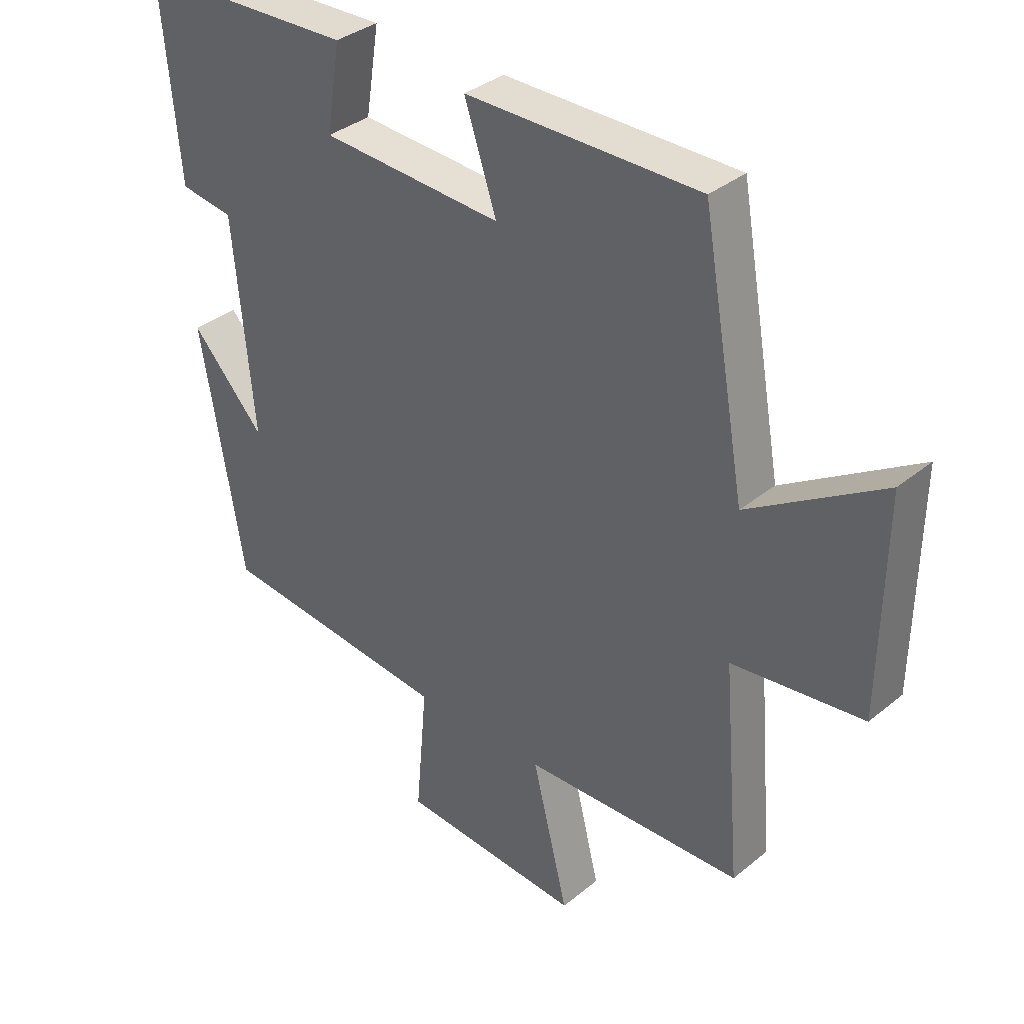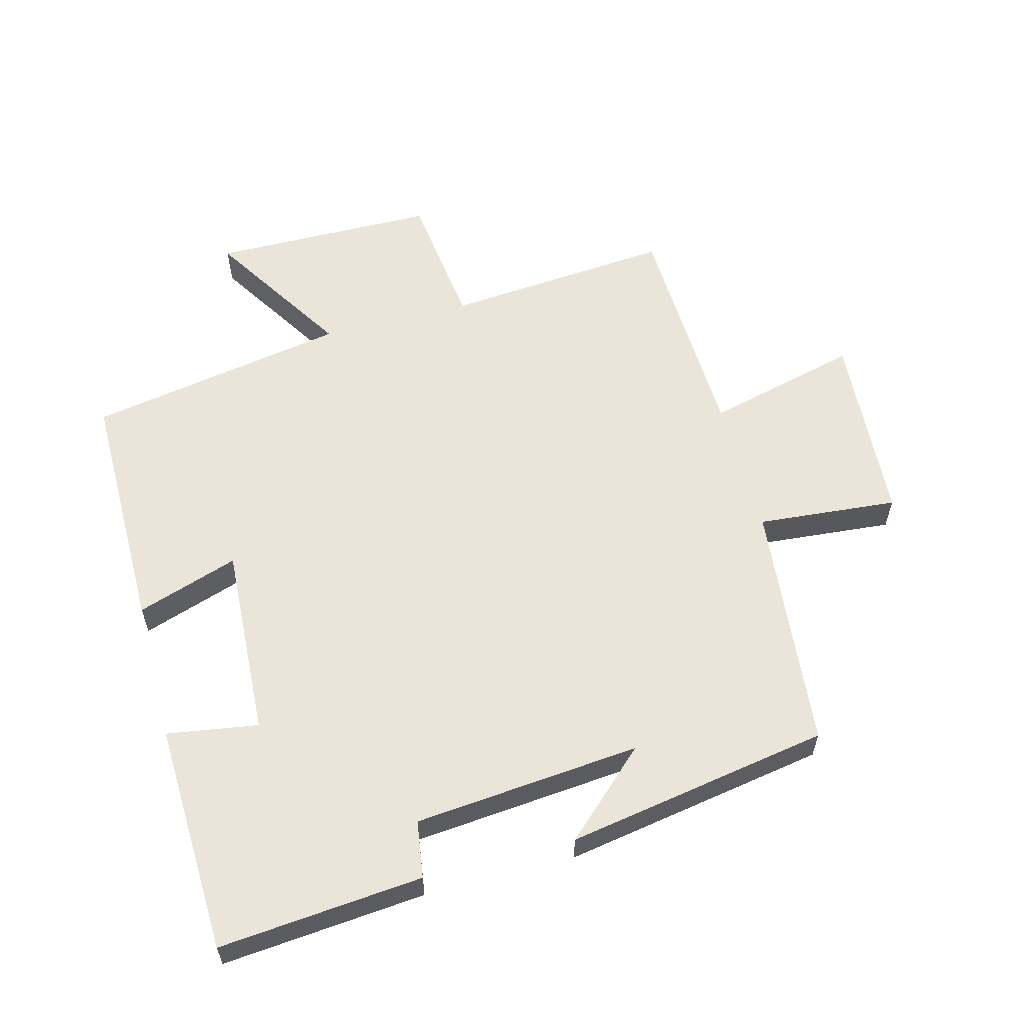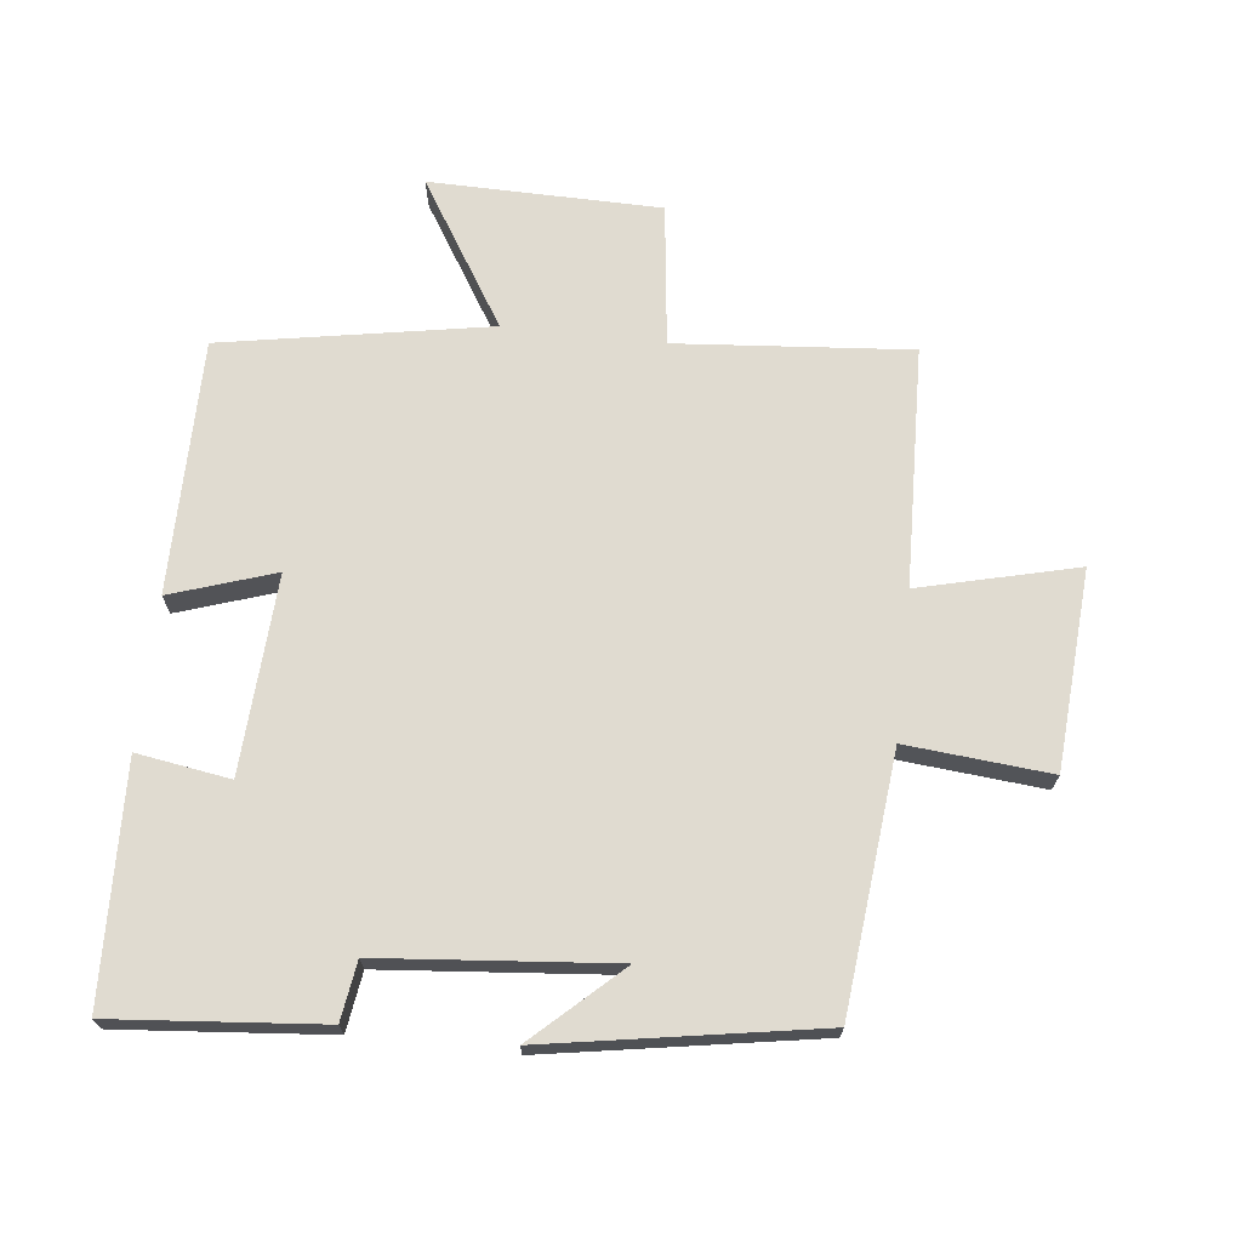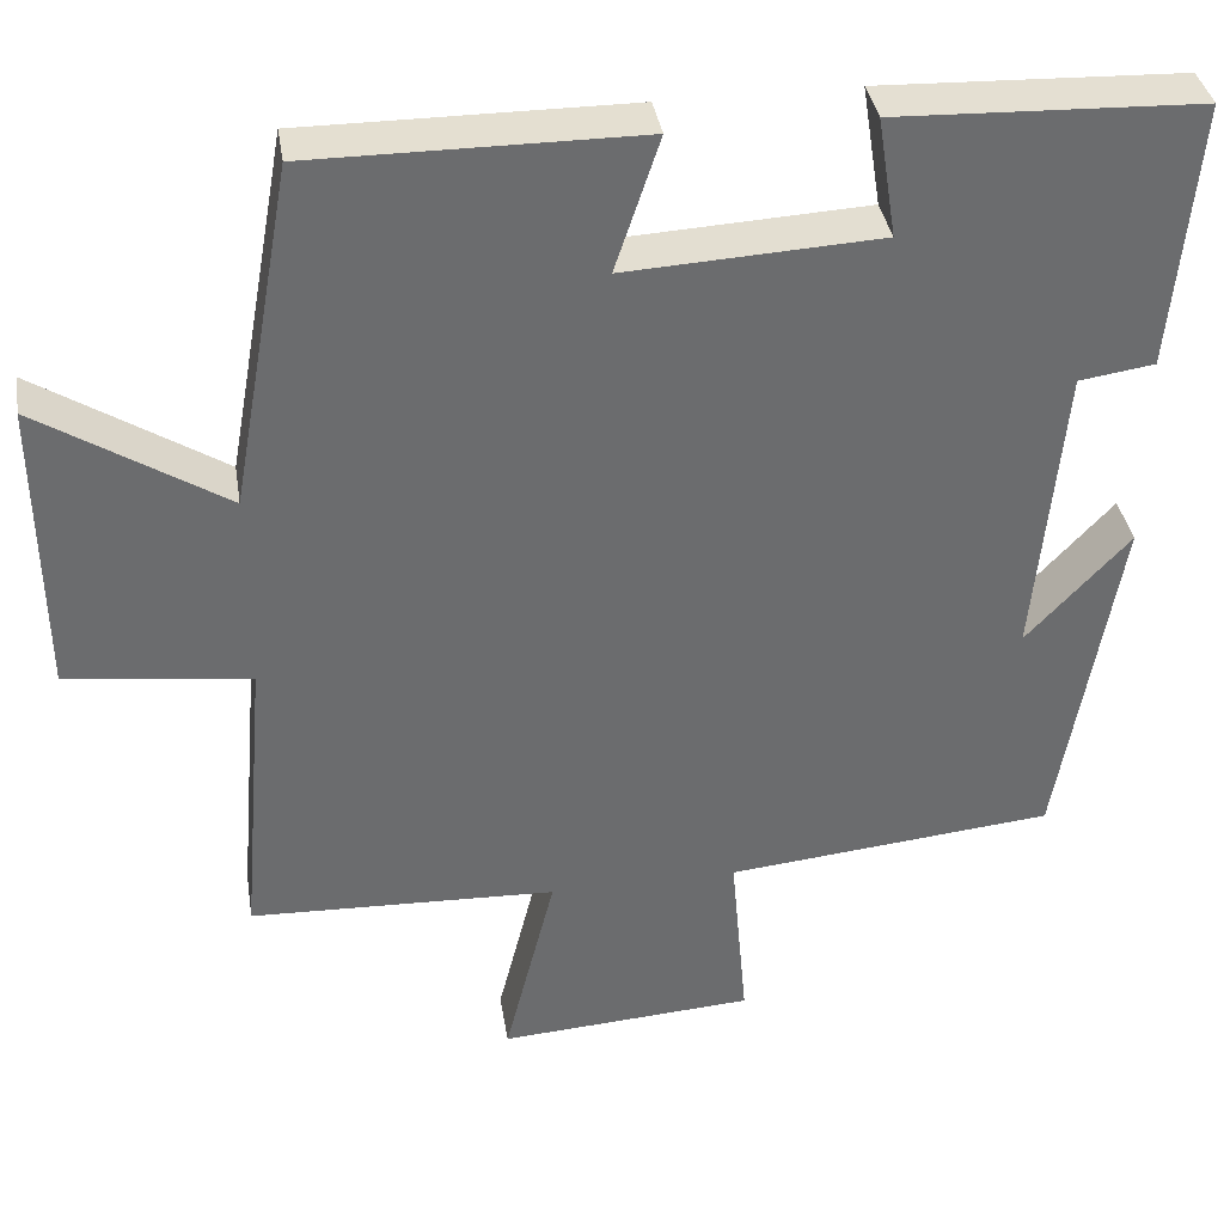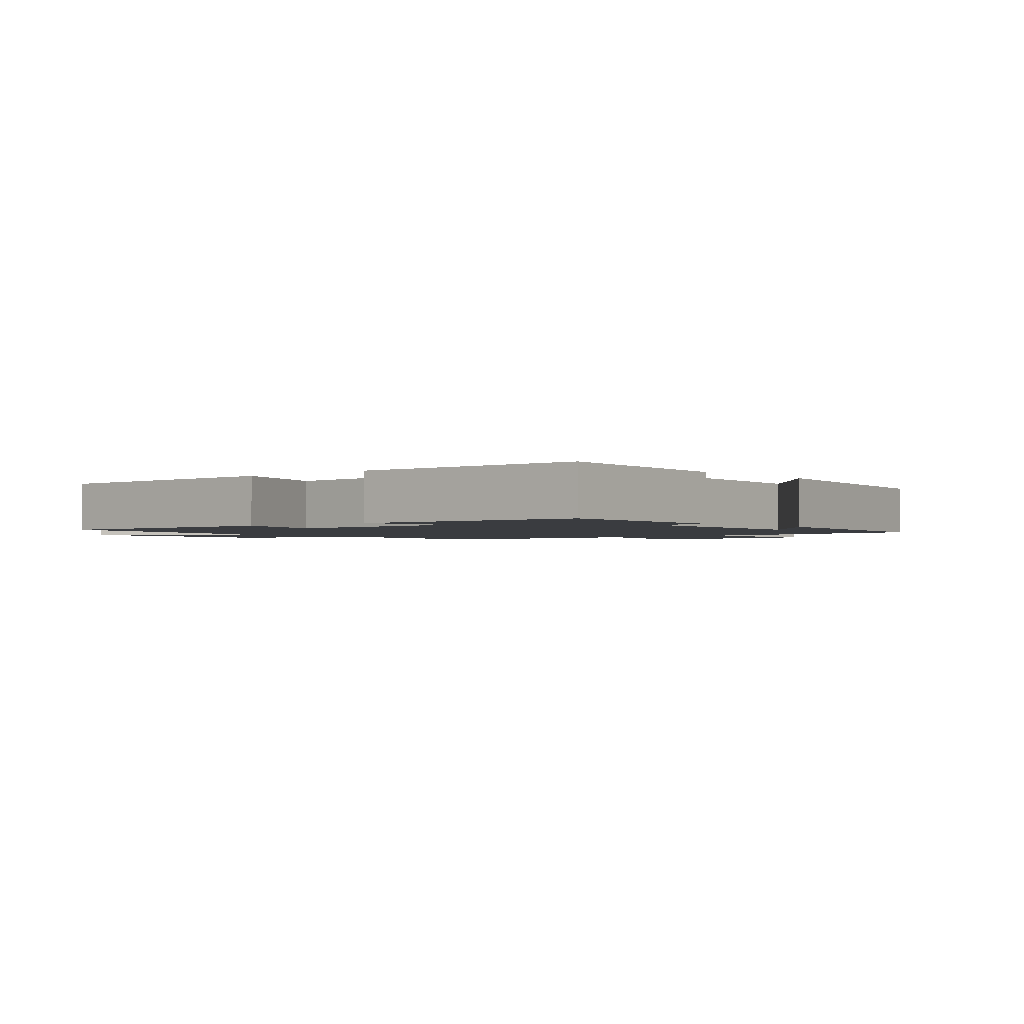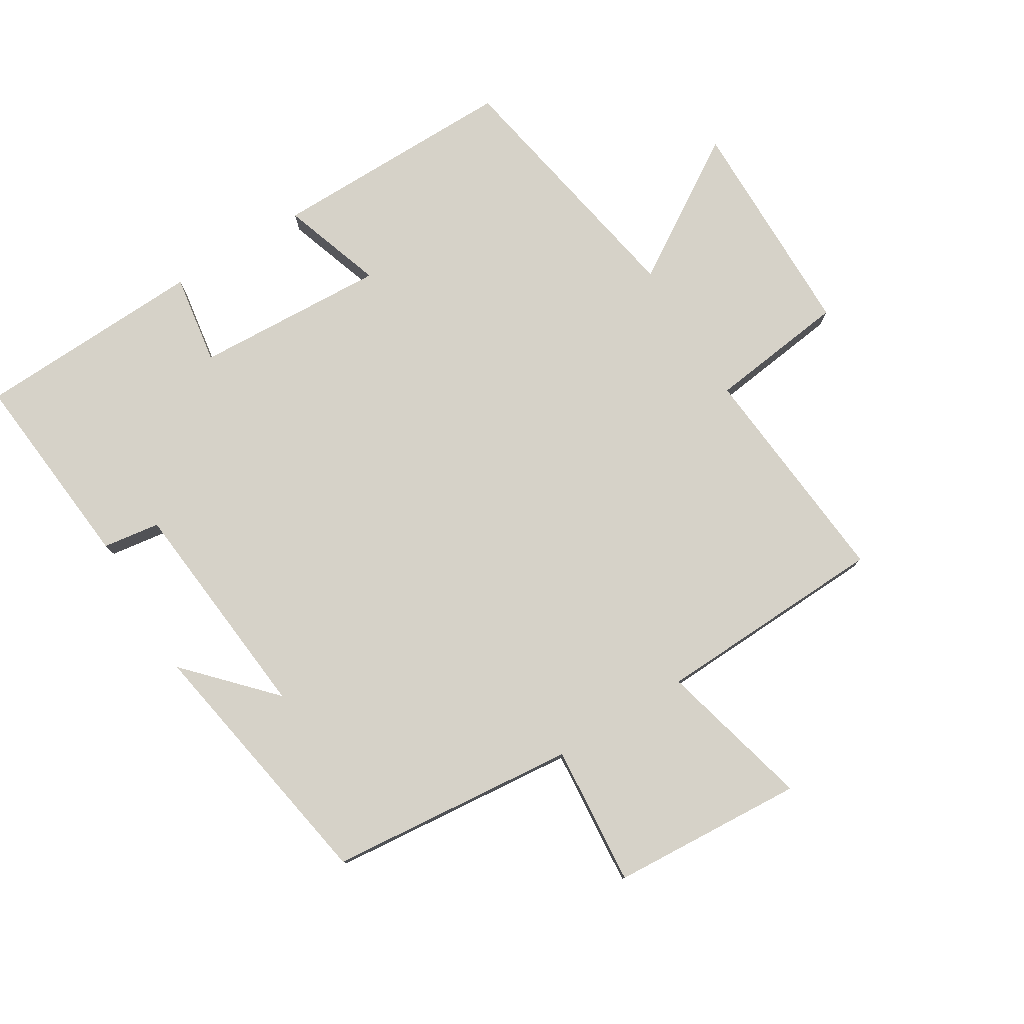
<metadata>
{"format":"obj","ext":"obj","renderer":"f3d","projection":"perspective","resolution":1024,"background":"white","views":[{"elev":35.4,"azim":-137.1,"up":"+Z"},{"elev":58.7,"azim":75.2,"up":"+Y"},{"elev":69.9,"azim":96.5,"up":"+Y"},{"elev":36.8,"azim":-9.1,"up":"+Z"},{"elev":-1.8,"azim":40.5,"up":"+Y"},{"elev":78.4,"azim":148.3,"up":"+Y"}]}
</metadata>
<code>
v 0.431 0.07 -0.462
v 0.048 0.07 -0.5
v 0.067 0.07 -0.716
v -0.231 0.07 -0.736
v -0.172 0.07 -0.5
v -0.53 0.07 -0.487
v -0.5 0.07 -0.136
v -0.713 0.07 -0.11
v -0.717 0.07 0.236
v -0.5 0.07 0.1
v -0.428 0.07 0.501
v -0.048 0.07 0.5
v -0.1 0.07 0.344
v 0.196 0.07 0.36
v 0.174 0.07 0.5
v 0.528 0.07 0.487
v 0.5 0.07 0.175
v 0.412 0.07 0.162
v 0.38 0.07 -0.186
v 0.5 0.07 -0.057
v 0.431 0 -0.462
v 0.048 0 -0.5
v 0.067 0 -0.716
v -0.231 0 -0.736
v -0.172 0 -0.5
v -0.53 0 -0.487
v -0.5 0 -0.136
v -0.713 0 -0.11
v -0.717 0 0.236
v -0.5 0 0.1
v -0.428 0 0.501
v -0.048 0 0.5
v -0.1 0 0.344
v 0.196 0 0.36
v 0.174 0 0.5
v 0.528 0 0.487
v 0.5 0 0.175
v 0.412 0 0.162
v 0.38 0 -0.186
v 0.5 0 -0.057
f 19 20 1
f 15 16 17 18
f 14 15 18 19
f 13 14 19 1
f 10 11 12 13
f 7 8 9 10
f 7 10 13 1
f 5 6 7 1
f 2 3 4 5
f 1 2 5
f 21 40 39
f 38 37 36 35
f 39 38 35 34
f 21 39 34 33
f 33 32 31 30
f 30 29 28 27
f 21 33 30 27
f 21 27 26 25
f 25 24 23 22
f 25 22 21
f 1 21 22 2
f 2 22 23 3
f 3 23 24 4
f 4 24 25 5
f 5 25 26 6
f 6 26 27 7
f 7 27 28 8
f 8 28 29 9
f 9 29 30 10
f 10 30 31 11
f 11 31 32 12
f 12 32 33 13
f 13 33 34 14
f 14 34 35 15
f 15 35 36 16
f 16 36 37 17
f 17 37 38 18
f 18 38 39 19
f 19 39 40 20
f 20 40 21 1

</code>
